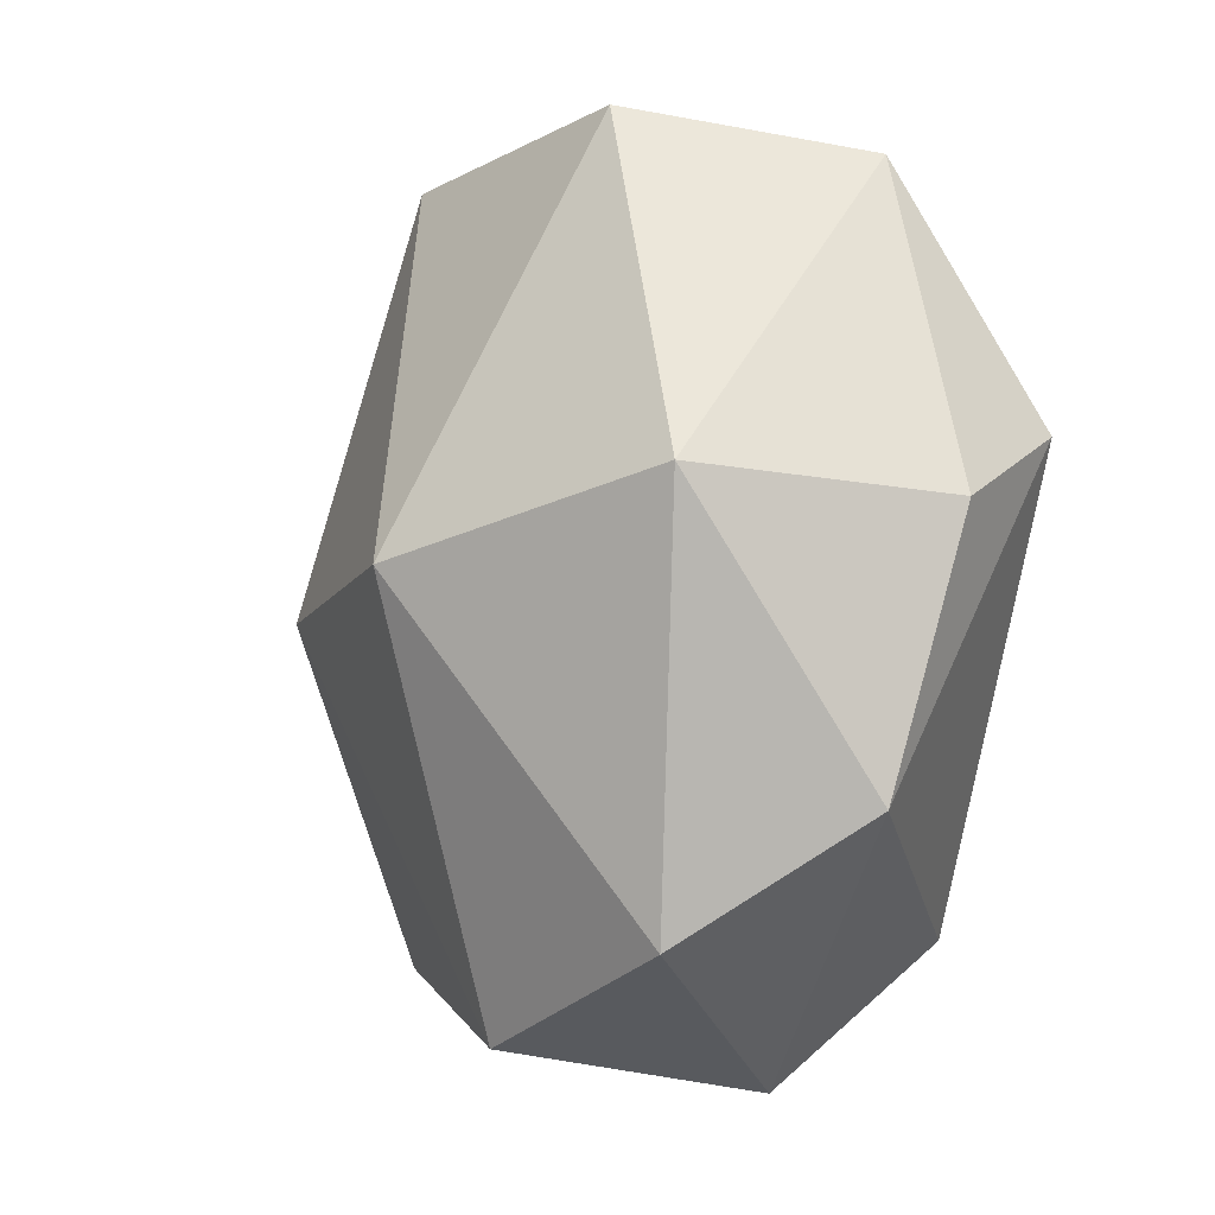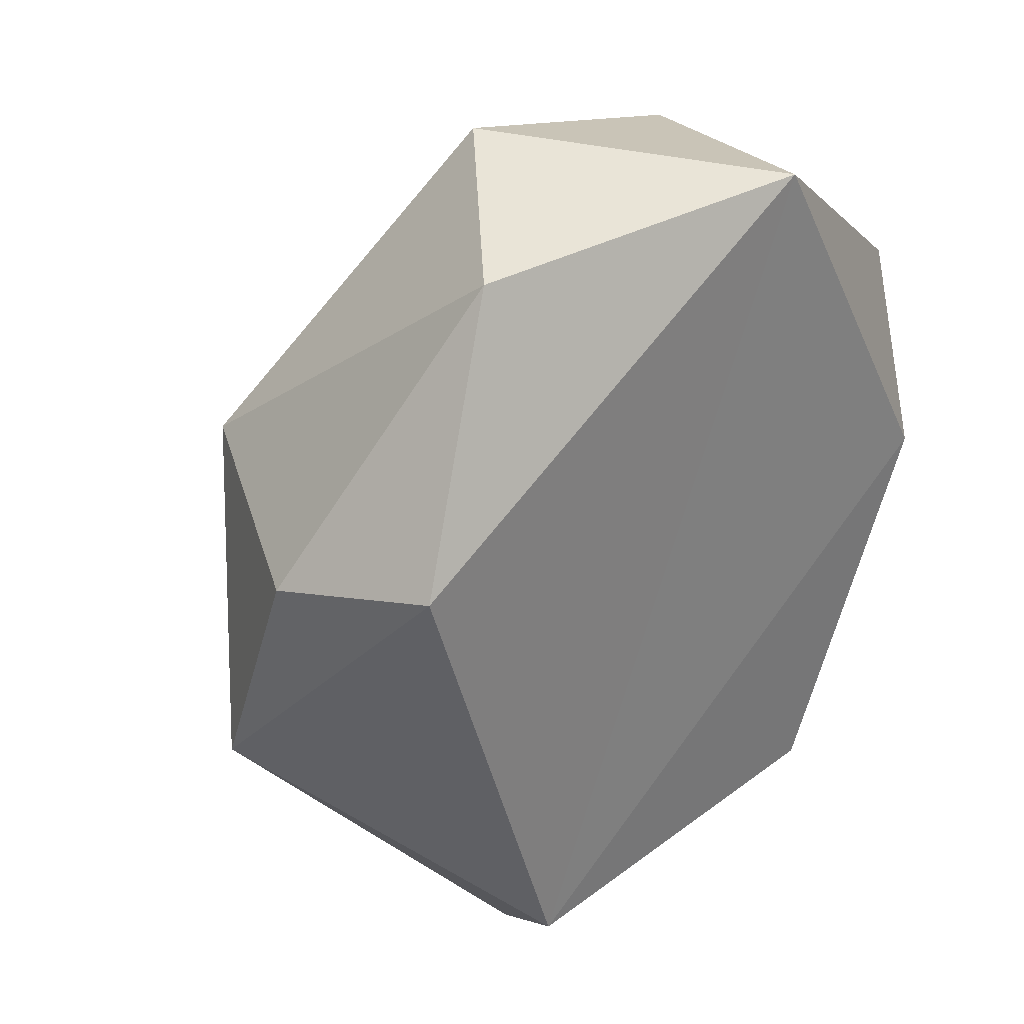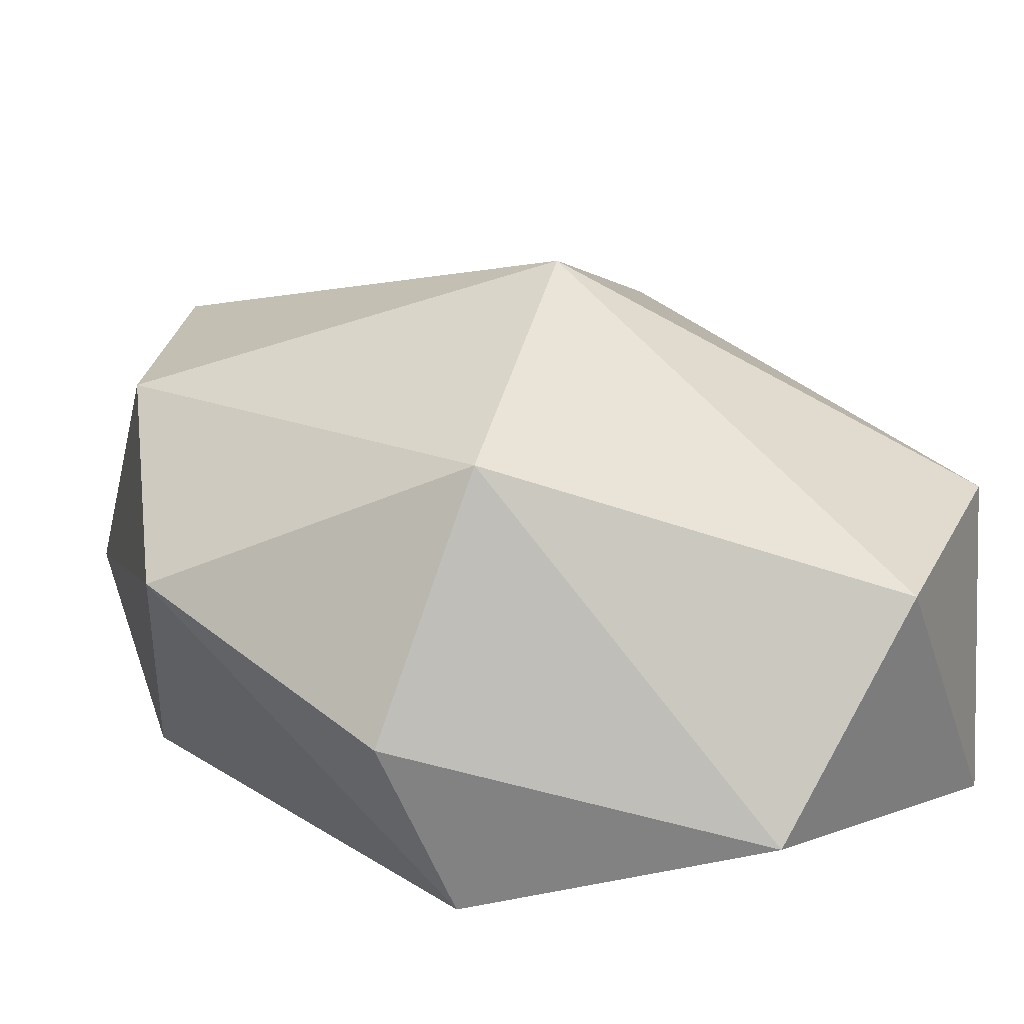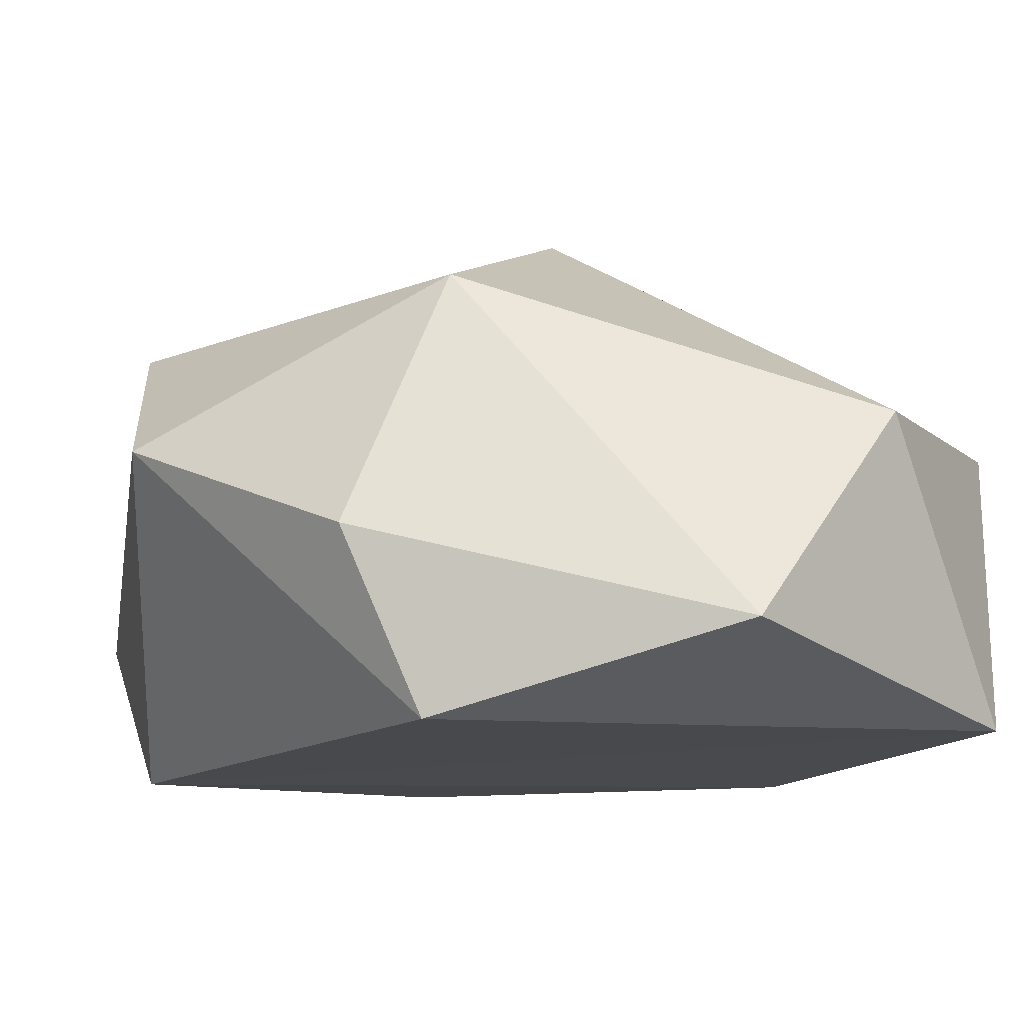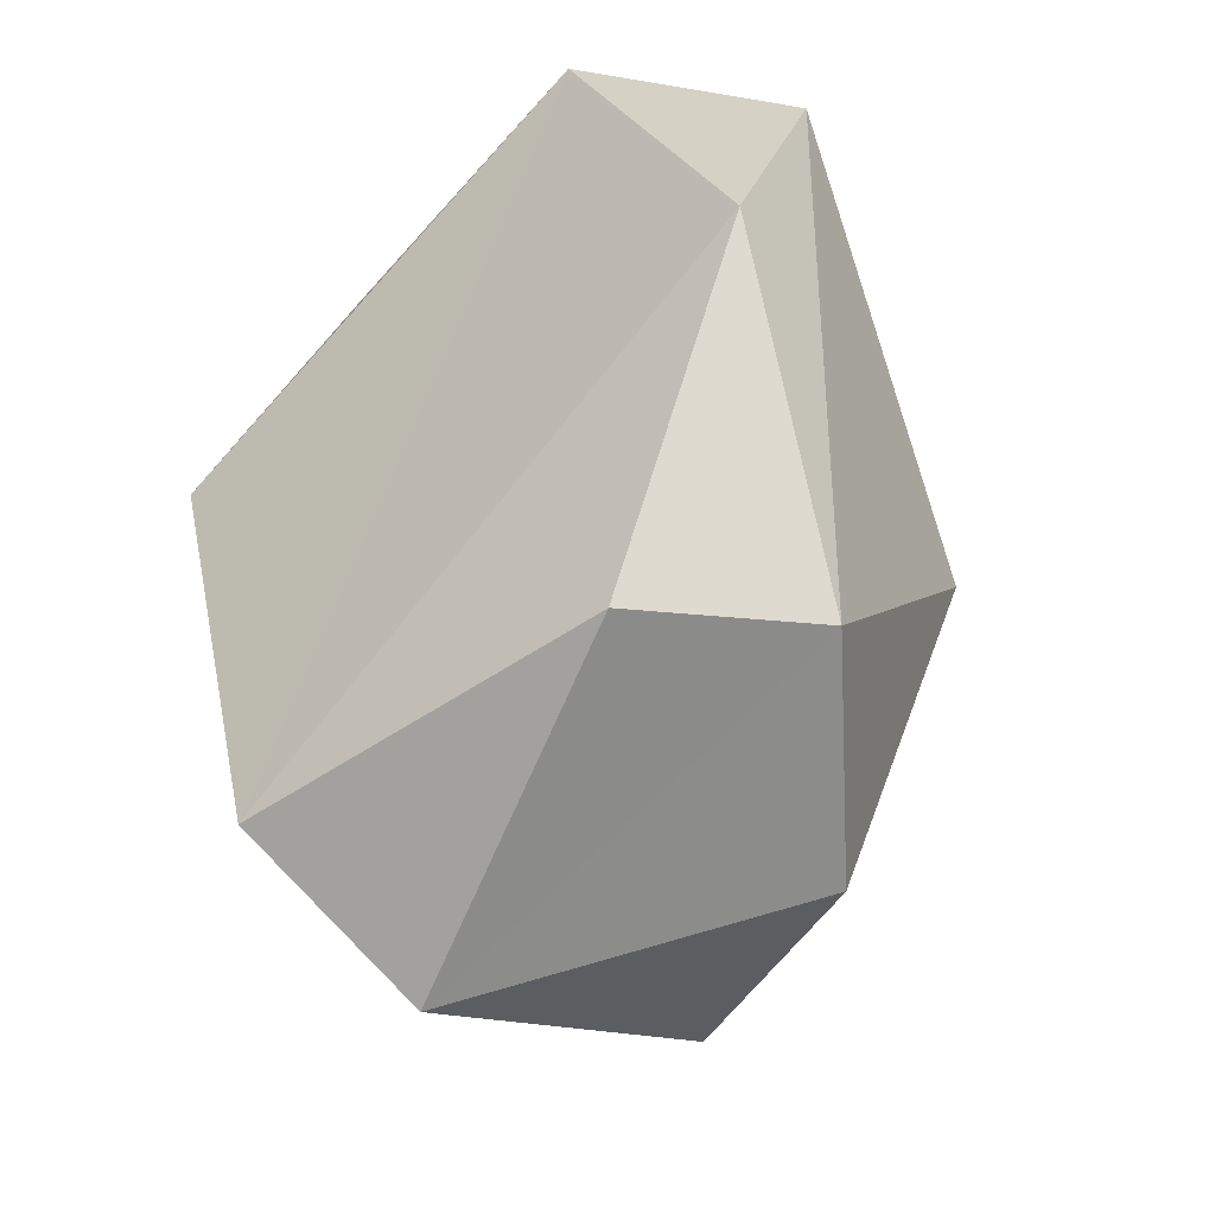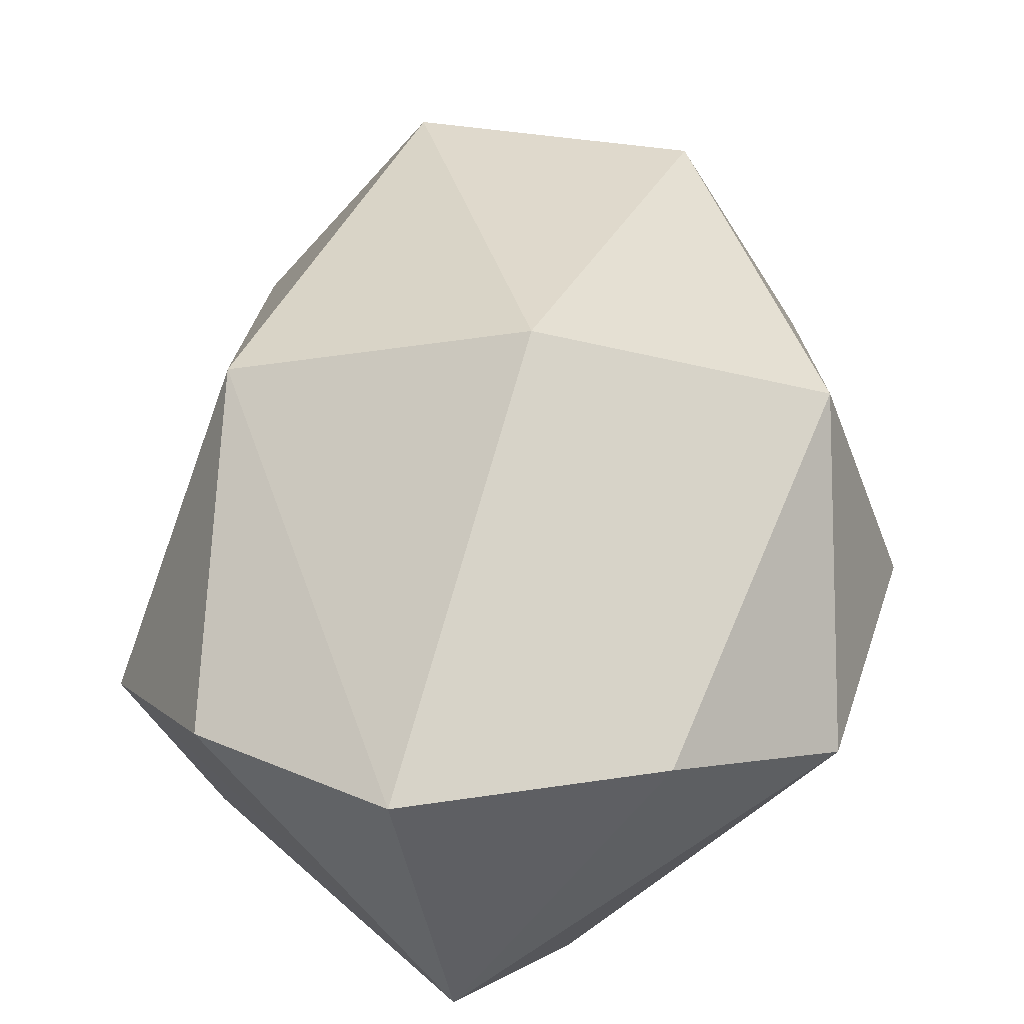
<metadata>
{"format":"obj","ext":"obj","renderer":"f3d","projection":"perspective","resolution":1024,"background":"white","views":[{"elev":5.0,"azim":-129.7,"up":"+Z"},{"elev":33.5,"azim":-40.7,"up":"+Z"},{"elev":19.7,"azim":-55.2,"up":"+Y"},{"elev":-12.2,"azim":-50.9,"up":"+Y"},{"elev":-42.3,"azim":40.4,"up":"+Z"},{"elev":62.6,"azim":-160.3,"up":"+Y"}]}
</metadata>
<code>
o Rock_Icosphere.001
v -0.5237 0.2045 1.178
v -0.5004 -0.04807 -0.909
v 0.5064 0.9677 -1.013
v 0.7853 1.159 -0.07251
v -0.002372 1.448 0.1502
v 0.4359 0.0209 1.262
v 1.009 -0.006783 0.1961
v -0.9023 -0.0167 0.4569
v 0.6002 -0.003589 -0.8415
v 1.069 0.2186 0.7445
v 0.9019 0.4445 -0.7634
v 0.6781 0.8023 1.11
v -1.061 0.4533 0.3263
v -1.073 0.7355 -0.4005
v -0.3003 0.3871 -1.296
v -0.08996 0.7652 1.301
v -0.7631 1.13 0.4197
v -0.6996 1.117 -0.7513
v -0.07024 1.145 -1.098
f 10 6 7
f 6 2 7
f 1 6 16
f 8 13 14
f 4 19 5
f 4 3 19
f 19 18 5
f 18 17 5
f 18 14 17
f 17 16 5
f 16 12 5
f 5 12 4
f 11 3 4
f 15 19 3
f 15 18 19
f 13 17 14
f 1 16 17
f 10 4 12
f 11 15 3
f 11 9 15
f 9 2 15
f 15 14 18
f 15 2 14
f 2 8 14
f 13 1 17
f 13 8 1
f 16 6 12
f 6 10 12
f 10 11 4
f 10 7 11
f 7 9 11
f 7 2 9
f 2 6 8
f 6 1 8

</code>
